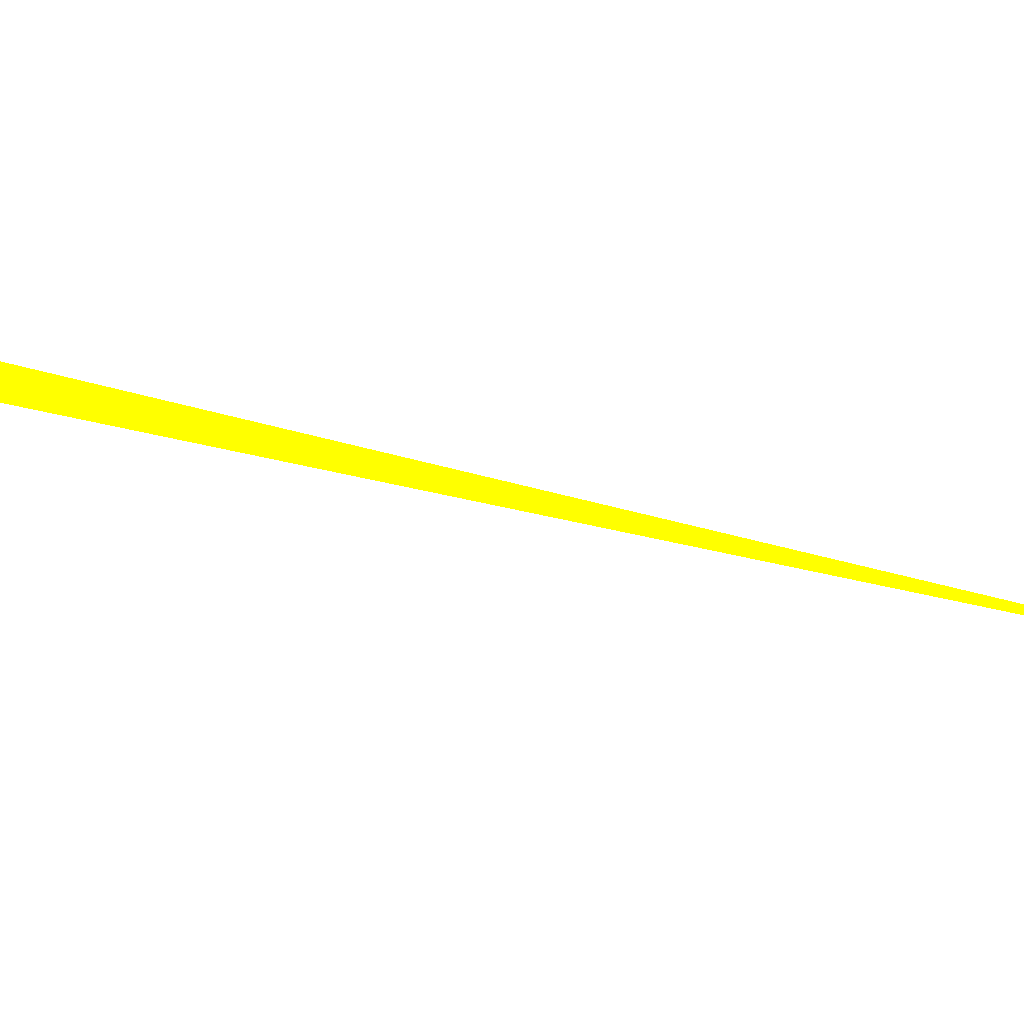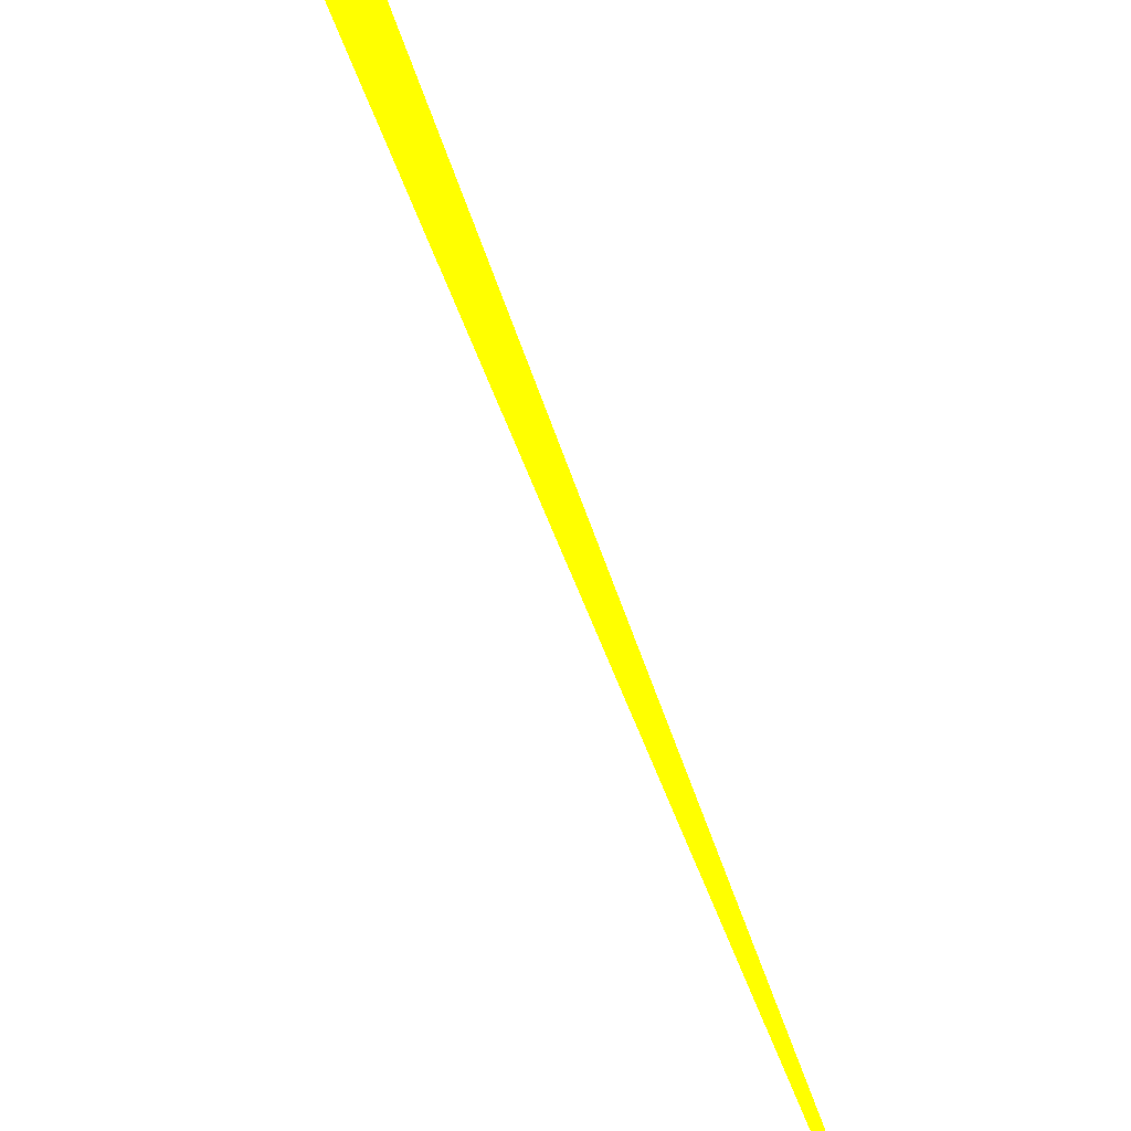
<metadata>
{"format":"obj","ext":"obj","renderer":"f3d","projection":"perspective","resolution":1024,"background":"white","views":[{"elev":-9.1,"azim":-62.7,"up":"+Y"},{"elev":69.3,"azim":1.0,"up":"+Y"}]}
</metadata>
<code>
o geometry_0
v 6.125e+05 5.855e+06 648 1 1 0
v 6.125e+05 5.855e+06 648 1 1 0
v 6.125e+05 5.855e+06 664 1 1 0
f 2 1 3
f 2 3 1

</code>
